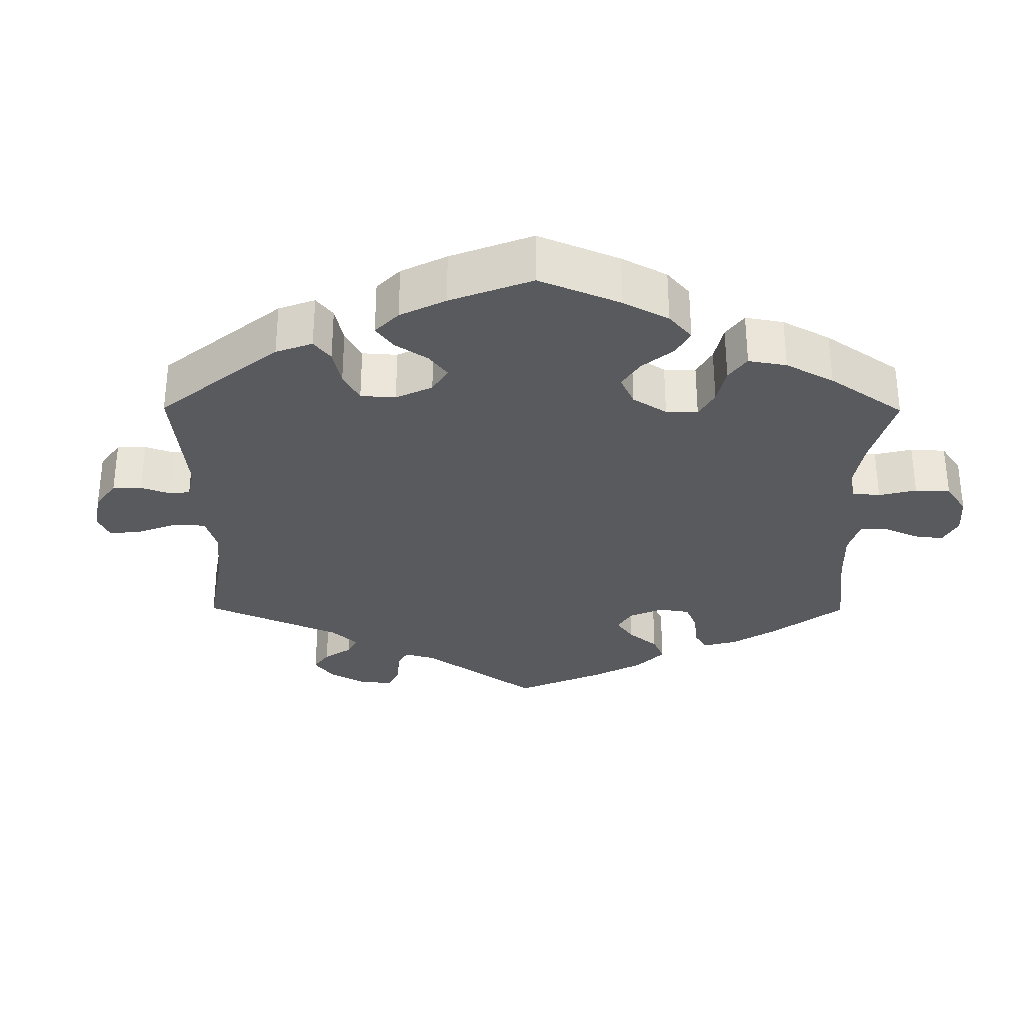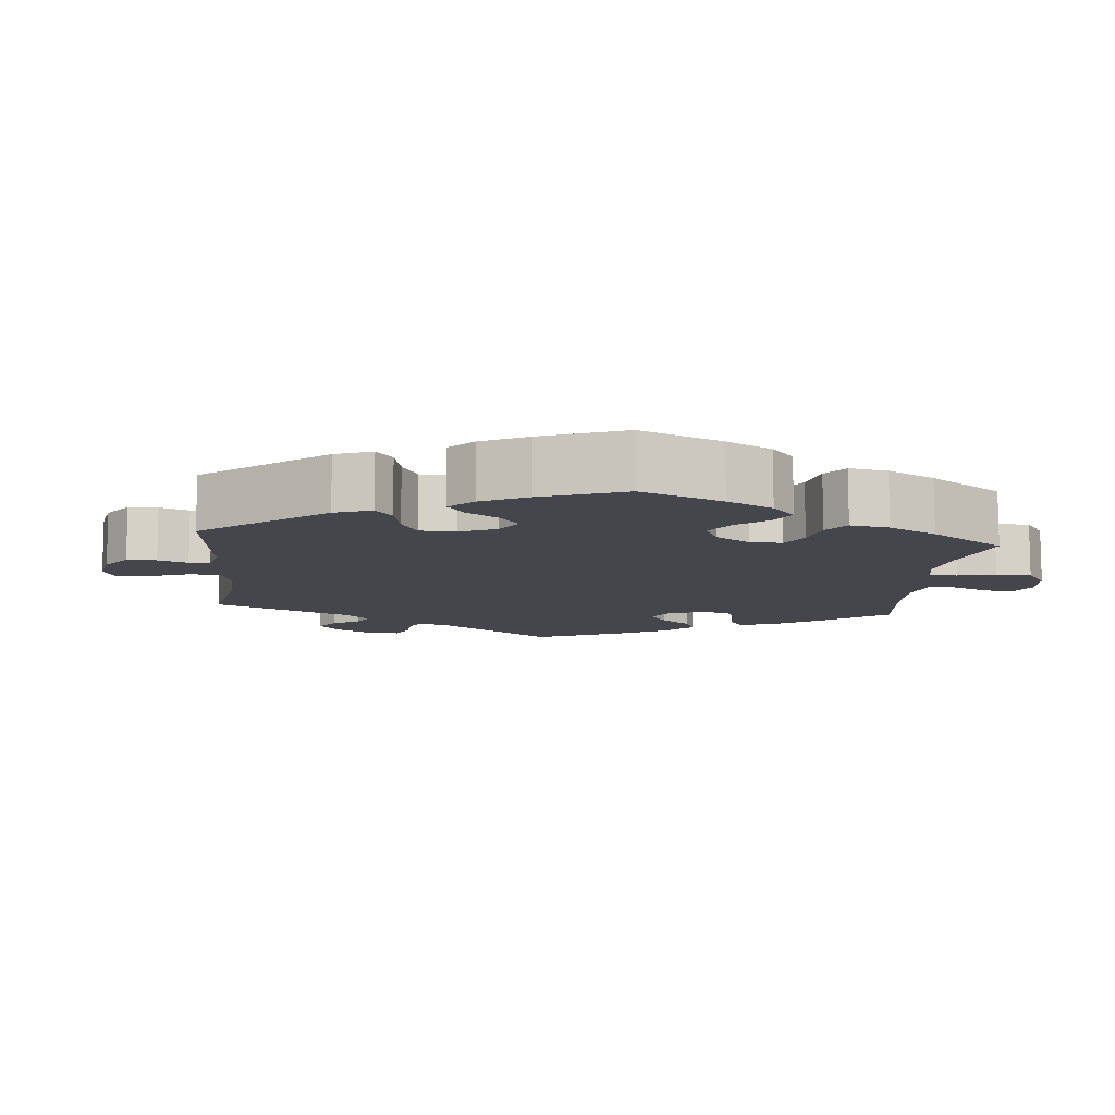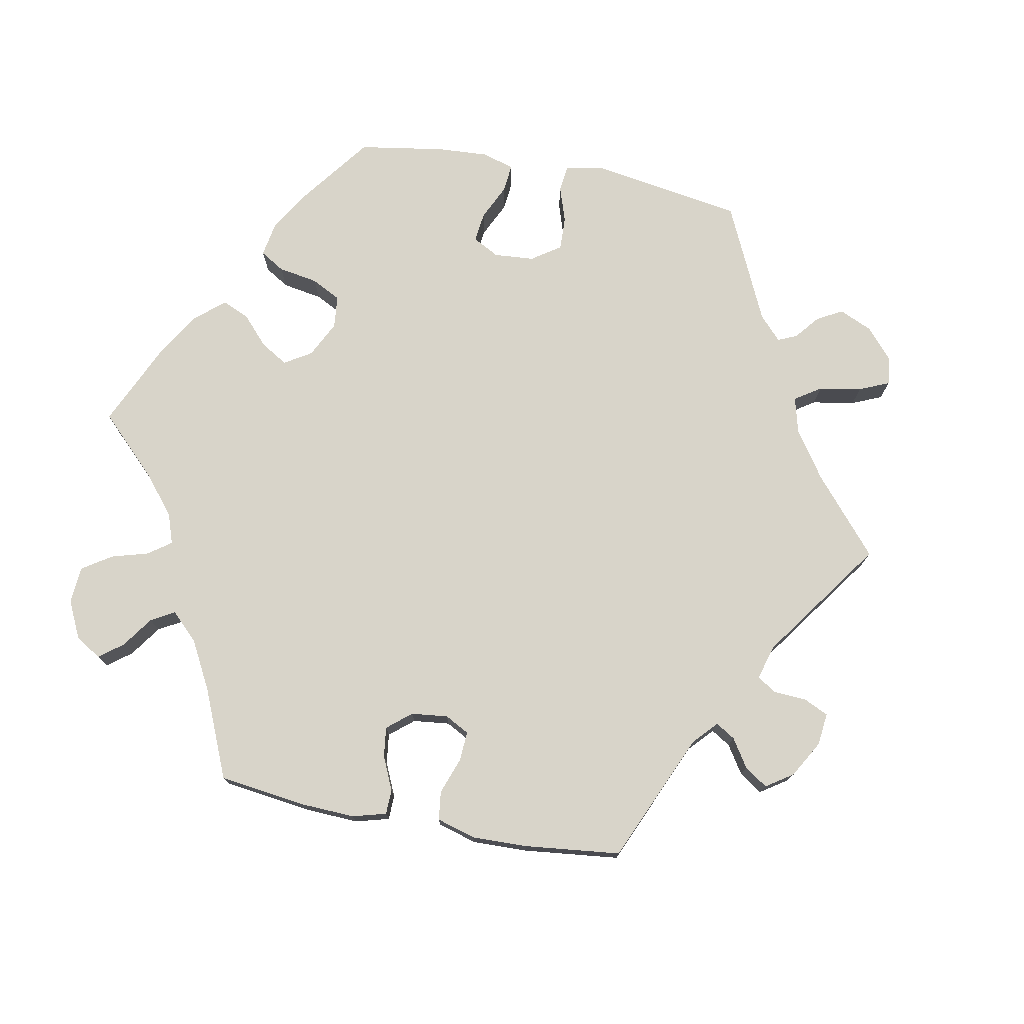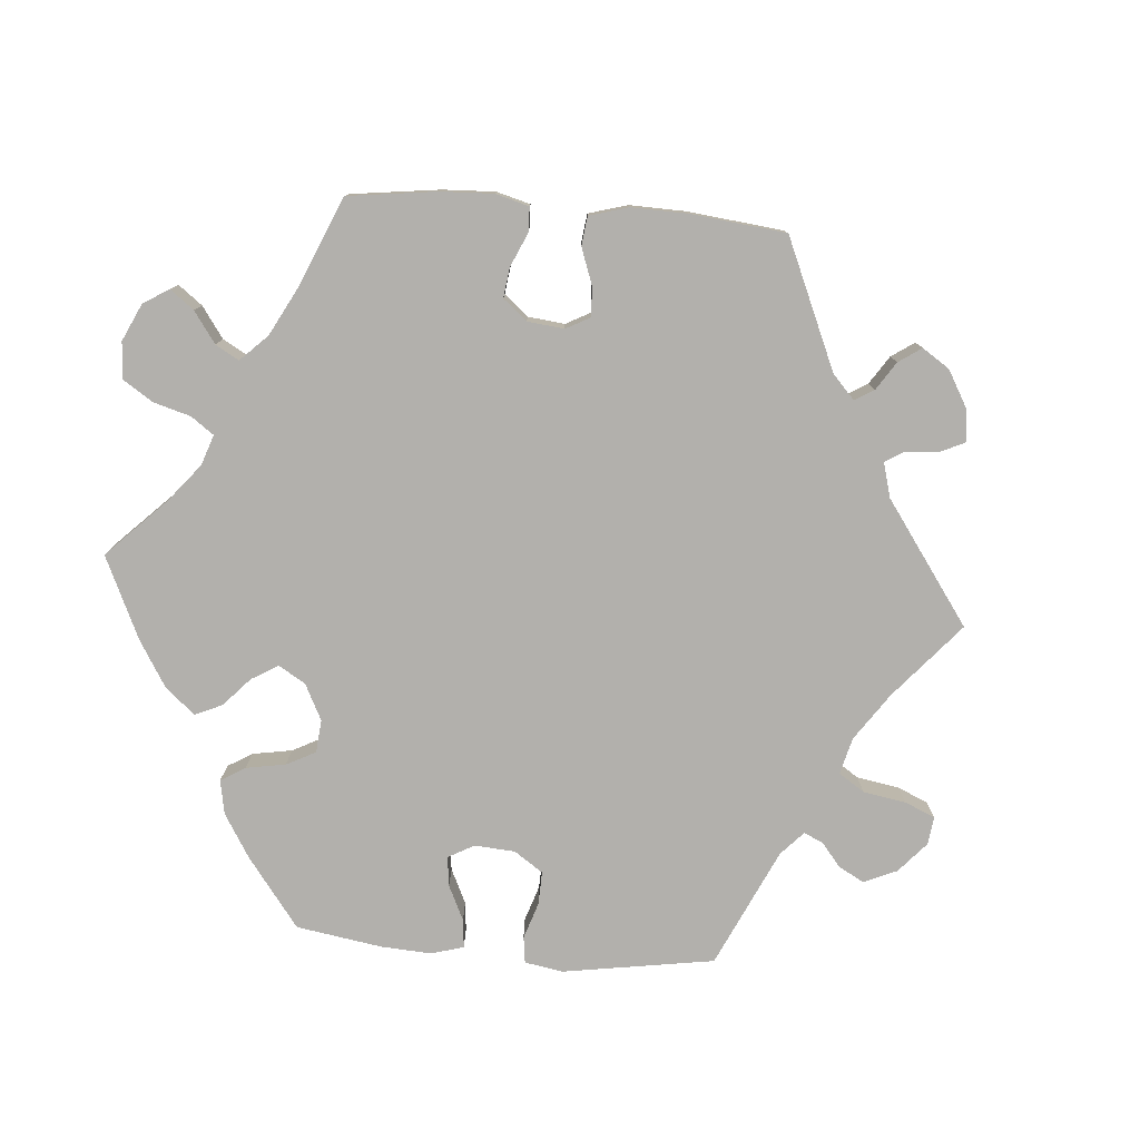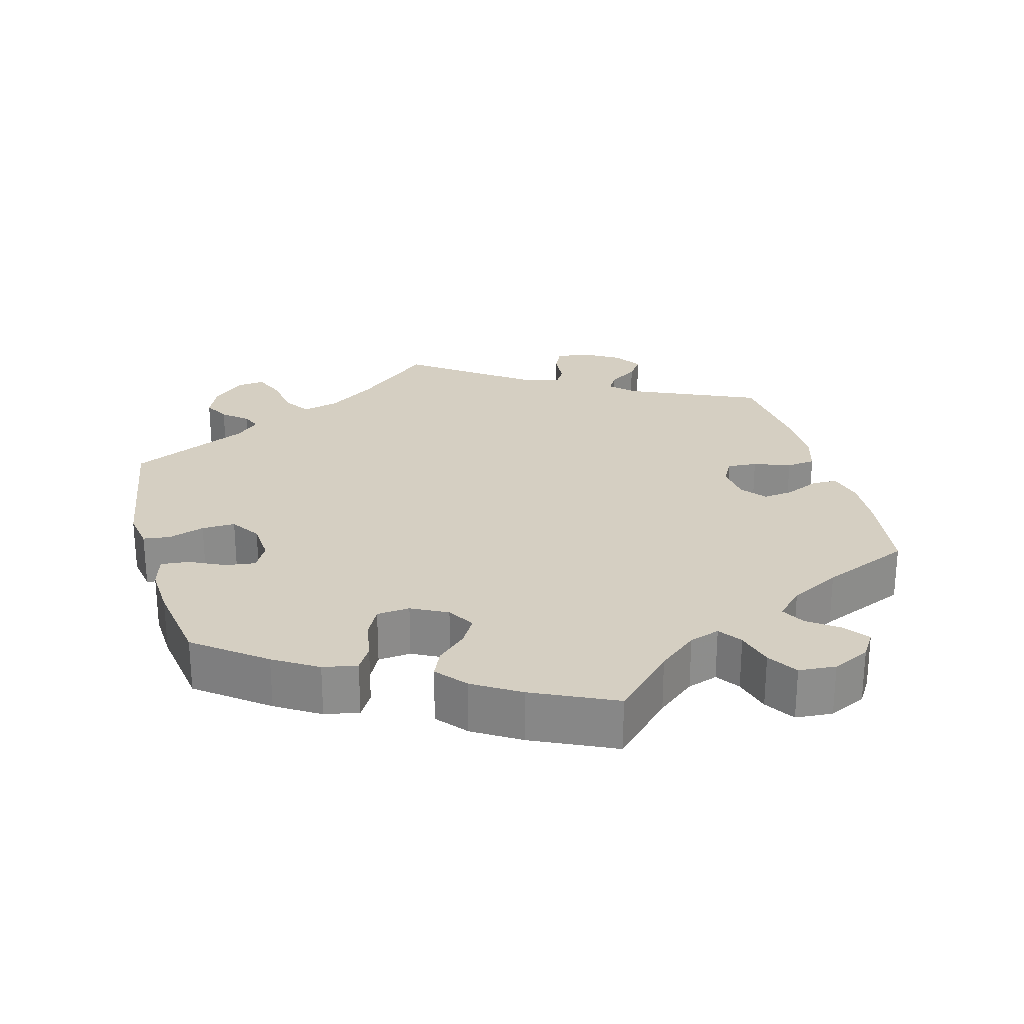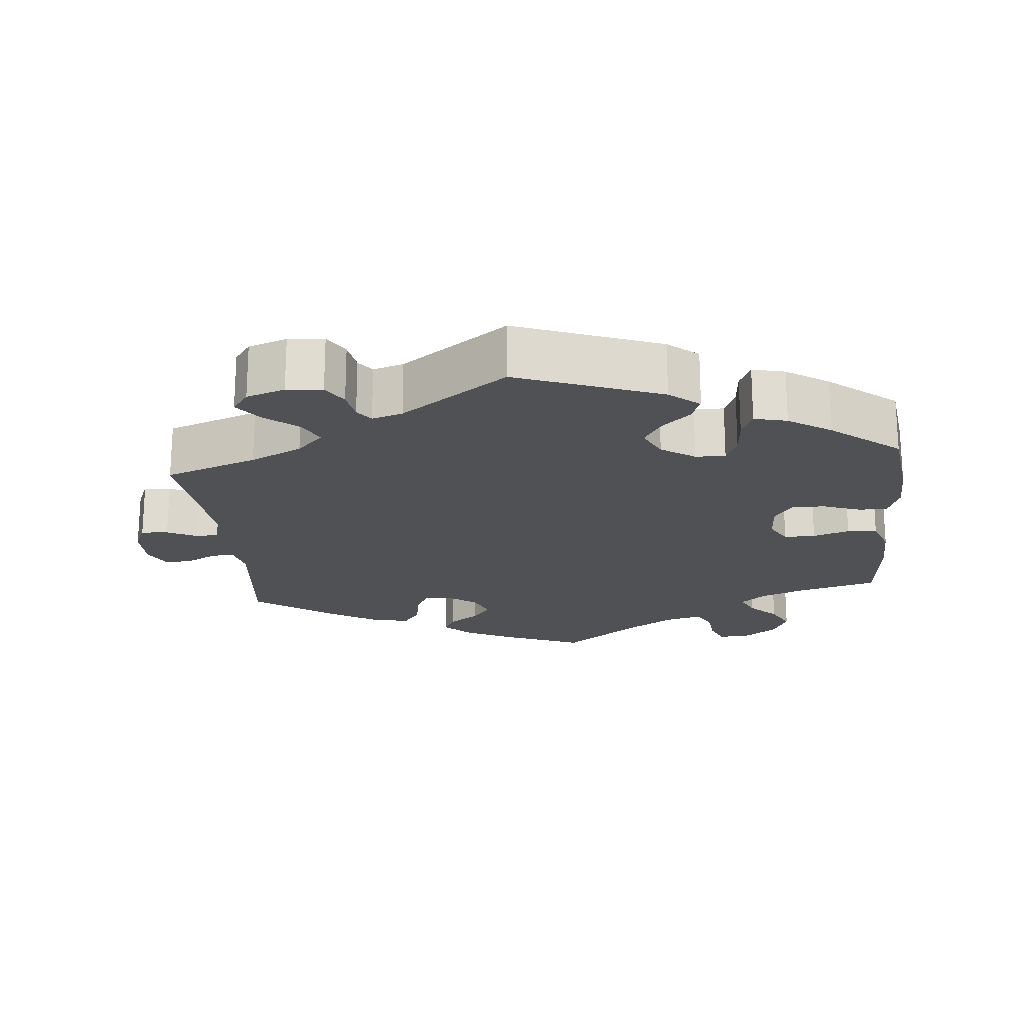
<metadata>
{"format":"obj","ext":"obj","renderer":"f3d","projection":"perspective","resolution":1024,"background":"white","views":[{"elev":-30.7,"azim":-120.4,"up":"+Y"},{"elev":-10.1,"azim":-125.7,"up":"+Y"},{"elev":75.6,"azim":40.6,"up":"+Y"},{"elev":-78.7,"azim":25.1,"up":"+Y"},{"elev":25.9,"azim":-75.2,"up":"+Y"},{"elev":-20.2,"azim":-174.4,"up":"+Y"}]}
</metadata>
<code>
v -0.515 0.07 -0.171
v -0.517 0.07 -0.101
v -0.501 0.07 -0.056
v -0.462 0.07 -0.055
v -0.41 0.07 -0.074
v -0.365 0.07 -0.076
v -0.339 0.07 -0.039
v -0.336 0.07 0.016
v -0.357 0.07 0.054
v -0.4 0.07 0.053
v -0.45 0.07 0.037
v -0.491 0.07 0.041
v -0.509 0.07 0.091
v -0.511 0.07 0.165
v -0.5 0.07 0.289
v -0.391 0.07 0.318
v -0.328 0.07 0.342
v -0.295 0.07 0.371
v -0.311 0.07 0.406
v -0.348 0.07 0.444
v -0.37 0.07 0.487
v -0.348 0.07 0.533
v -0.302 0.07 0.565
v -0.26 0.07 0.567
v -0.244 0.07 0.529
v -0.239 0.07 0.477
v -0.22 0.07 0.445
v -0.17 0.07 0.458
v -0.105 0.07 0.499
v -0.001 0.07 0.578
v 0.113 0.07 0.531
v 0.177 0.07 0.498
v 0.211 0.07 0.464
v 0.195 0.07 0.434
v 0.154 0.07 0.404
v 0.129 0.07 0.371
v 0.144 0.07 0.331
v 0.185 0.07 0.301
v 0.223 0.07 0.3
v 0.241 0.07 0.337
v 0.25 0.07 0.389
v 0.274 0.07 0.421
v 0.328 0.07 0.408
v 0.394 0.07 0.368
v 0.501 0.07 0.29
v 0.48 0.07 0.098
v 0.49 0.07 0.054
v 0.521 0.07 0.055
v 0.562 0.07 0.076
v 0.6 0.07 0.079
v 0.62 0.07 0.039
v 0.62 0.07 -0.019
v 0.602 0.07 -0.06
v 0.565 0.07 -0.057
v 0.524 0.07 -0.037
v 0.493 0.07 -0.038
v 0.481 0.07 -0.086
v 0.501 0.07 -0.289
v 0.374 0.07 -0.334
v 0.303 0.07 -0.368
v 0.267 0.07 -0.405
v 0.286 0.07 -0.443
v 0.332 0.07 -0.481
v 0.359 0.07 -0.517
v 0.336 0.07 -0.548
v 0.283 0.07 -0.566
v 0.234 0.07 -0.561
v 0.213 0.07 -0.527
v 0.206 0.07 -0.485
v 0.189 0.07 -0.462
v 0.147 0.07 -0.475
v 0.001 0.07 -0.578
v -0.196 0.07 -0.503
v -0.237 0.07 -0.469
v -0.223 0.07 -0.435
v -0.184 0.07 -0.4
v -0.16 0.07 -0.361
v -0.181 0.07 -0.318
v -0.227 0.07 -0.287
v -0.268 0.07 -0.286
v -0.284 0.07 -0.324
v -0.288 0.07 -0.377
v -0.304 0.07 -0.413
v -0.349 0.07 -0.402
v -0.407 0.07 -0.364
v -0.5 0.07 -0.289
v -0.515 0 -0.171
v -0.517 0 -0.101
v -0.501 0 -0.056
v -0.462 0 -0.055
v -0.41 0 -0.074
v -0.365 0 -0.076
v -0.339 0 -0.039
v -0.336 0 0.016
v -0.357 0 0.054
v -0.4 0 0.053
v -0.45 0 0.037
v -0.491 0 0.041
v -0.509 0 0.091
v -0.511 0 0.165
v -0.5 0 0.289
v -0.391 0 0.318
v -0.328 0 0.342
v -0.295 0 0.371
v -0.311 0 0.406
v -0.348 0 0.444
v -0.37 0 0.487
v -0.348 0 0.533
v -0.302 0 0.565
v -0.26 0 0.567
v -0.244 0 0.529
v -0.239 0 0.477
v -0.22 0 0.445
v -0.17 0 0.458
v -0.105 0 0.499
v -0.001 0 0.578
v 0.113 0 0.531
v 0.177 0 0.498
v 0.211 0 0.464
v 0.195 0 0.434
v 0.154 0 0.404
v 0.129 0 0.371
v 0.144 0 0.331
v 0.185 0 0.301
v 0.223 0 0.3
v 0.241 0 0.337
v 0.25 0 0.389
v 0.274 0 0.421
v 0.328 0 0.408
v 0.394 0 0.368
v 0.501 0 0.29
v 0.48 0 0.098
v 0.49 0 0.054
v 0.521 0 0.055
v 0.562 0 0.076
v 0.6 0 0.079
v 0.62 0 0.039
v 0.62 0 -0.019
v 0.602 0 -0.06
v 0.565 0 -0.057
v 0.524 0 -0.037
v 0.493 0 -0.038
v 0.481 0 -0.086
v 0.501 0 -0.289
v 0.374 0 -0.334
v 0.303 0 -0.368
v 0.267 0 -0.405
v 0.286 0 -0.443
v 0.332 0 -0.481
v 0.359 0 -0.517
v 0.336 0 -0.548
v 0.283 0 -0.566
v 0.234 0 -0.561
v 0.213 0 -0.527
v 0.206 0 -0.485
v 0.189 0 -0.462
v 0.147 0 -0.475
v 0.001 0 -0.578
v -0.196 0 -0.503
v -0.237 0 -0.469
v -0.223 0 -0.435
v -0.184 0 -0.4
v -0.16 0 -0.361
v -0.181 0 -0.318
v -0.227 0 -0.287
v -0.268 0 -0.286
v -0.284 0 -0.324
v -0.288 0 -0.377
v -0.304 0 -0.413
v -0.349 0 -0.402
v -0.407 0 -0.364
v -0.5 0 -0.289
f 81 82 83 84
f 80 81 84 85
f 73 74 75 76
f 71 72 73 76
f 70 71 76 77
f 66 67 68 69
f 66 69 70
f 65 66 70
f 62 63 64 65
f 61 62 65 70
f 60 61 70 77
f 57 58 59
f 56 57 59 60
f 52 53 54 55
f 52 55 56
f 51 52 56
f 48 49 50 51
f 47 48 51 56
f 46 47 56 60
f 40 41 42 43
f 39 40 43 44
f 32 33 34 35
f 32 35 36
f 29 30 31 32
f 28 29 32 36
f 27 28 36 37
f 23 24 25 26
f 23 26 27
f 22 23 27
f 19 20 21 22
f 18 19 22 27
f 13 14 15 16
f 13 16 17
f 10 11 12 13
f 9 10 13 17
f 8 9 17 18
f 2 3 4 5
f 2 5 6
f 1 2 6
f 80 85 86 1
f 46 60 77 78
f 46 78 79
f 39 44 45 46
f 38 39 46 79
f 7 8 18 27
f 7 27 37 38
f 79 80 1 6
f 6 7 38 79
f 170 169 168 167
f 171 170 167 166
f 162 161 160 159
f 162 159 158 157
f 163 162 157 156
f 155 154 153 152
f 156 155 152
f 156 152 151
f 151 150 149 148
f 156 151 148 147
f 163 156 147 146
f 145 144 143
f 146 145 143 142
f 141 140 139 138
f 142 141 138
f 142 138 137
f 137 136 135 134
f 142 137 134 133
f 146 142 133 132
f 129 128 127 126
f 130 129 126 125
f 121 120 119 118
f 122 121 118
f 118 117 116 115
f 122 118 115 114
f 123 122 114 113
f 112 111 110 109
f 113 112 109
f 113 109 108
f 108 107 106 105
f 113 108 105 104
f 102 101 100 99
f 103 102 99
f 99 98 97 96
f 103 99 96 95
f 104 103 95 94
f 91 90 89 88
f 92 91 88
f 92 88 87
f 87 172 171 166
f 164 163 146 132
f 165 164 132
f 132 131 130 125
f 165 132 125 124
f 113 104 94 93
f 124 123 113 93
f 92 87 166 165
f 165 124 93 92
f 1 87 88 2
f 2 88 89 3
f 3 89 90 4
f 4 90 91 5
f 5 91 92 6
f 6 92 93 7
f 7 93 94 8
f 8 94 95 9
f 9 95 96 10
f 10 96 97 11
f 11 97 98 12
f 12 98 99 13
f 13 99 100 14
f 14 100 101 15
f 15 101 102 16
f 16 102 103 17
f 17 103 104 18
f 18 104 105 19
f 19 105 106 20
f 20 106 107 21
f 21 107 108 22
f 22 108 109 23
f 23 109 110 24
f 24 110 111 25
f 25 111 112 26
f 26 112 113 27
f 27 113 114 28
f 28 114 115 29
f 29 115 116 30
f 30 116 117 31
f 31 117 118 32
f 32 118 119 33
f 33 119 120 34
f 34 120 121 35
f 35 121 122 36
f 36 122 123 37
f 37 123 124 38
f 38 124 125 39
f 39 125 126 40
f 40 126 127 41
f 41 127 128 42
f 42 128 129 43
f 43 129 130 44
f 44 130 131 45
f 45 131 132 46
f 46 132 133 47
f 47 133 134 48
f 48 134 135 49
f 49 135 136 50
f 50 136 137 51
f 51 137 138 52
f 52 138 139 53
f 53 139 140 54
f 54 140 141 55
f 55 141 142 56
f 56 142 143 57
f 57 143 144 58
f 58 144 145 59
f 59 145 146 60
f 60 146 147 61
f 61 147 148 62
f 62 148 149 63
f 63 149 150 64
f 64 150 151 65
f 65 151 152 66
f 66 152 153 67
f 67 153 154 68
f 68 154 155 69
f 69 155 156 70
f 70 156 157 71
f 71 157 158 72
f 72 158 159 73
f 73 159 160 74
f 74 160 161 75
f 75 161 162 76
f 76 162 163 77
f 77 163 164 78
f 78 164 165 79
f 79 165 166 80
f 80 166 167 81
f 81 167 168 82
f 82 168 169 83
f 83 169 170 84
f 84 170 171 85
f 85 171 172 86
f 86 172 87 1

</code>
